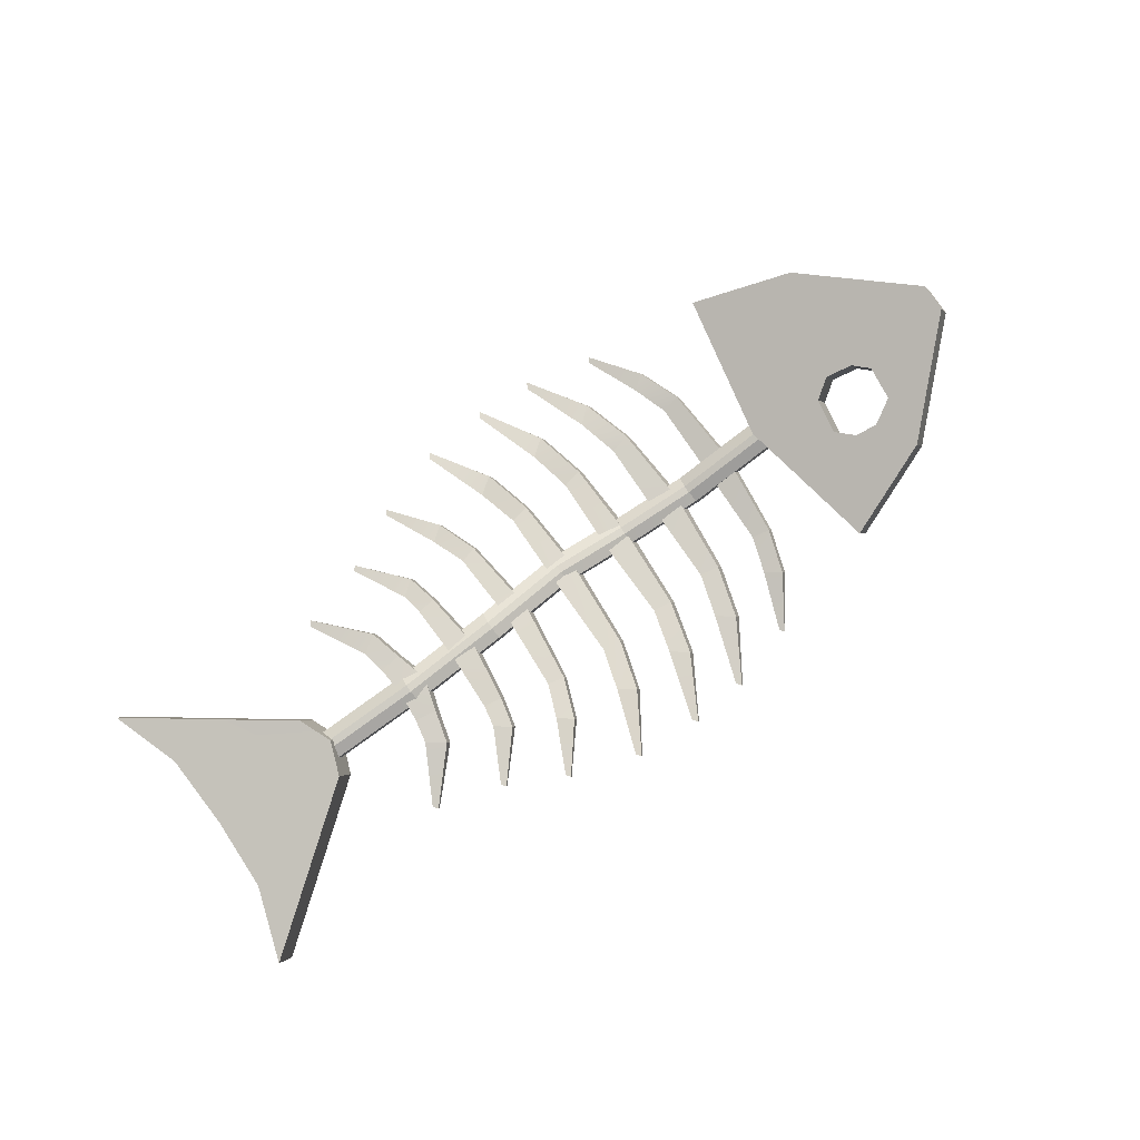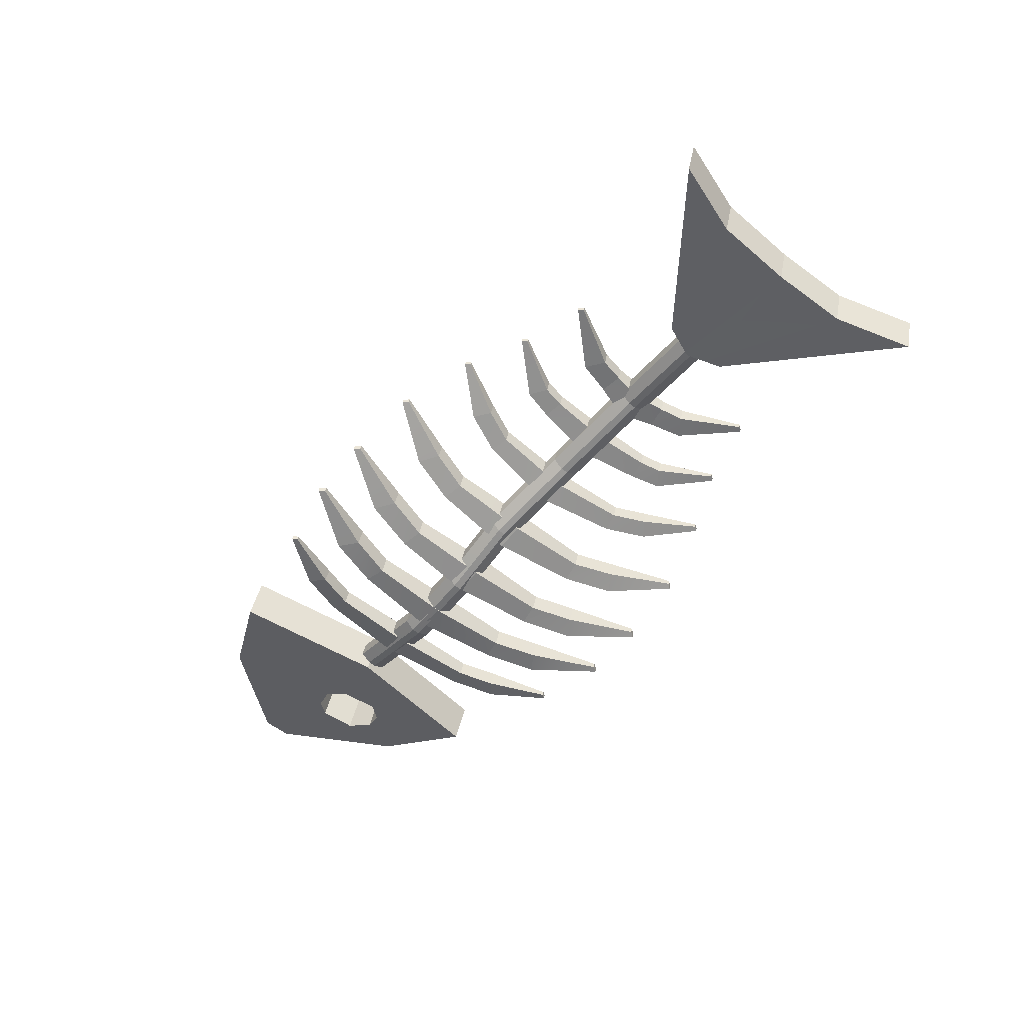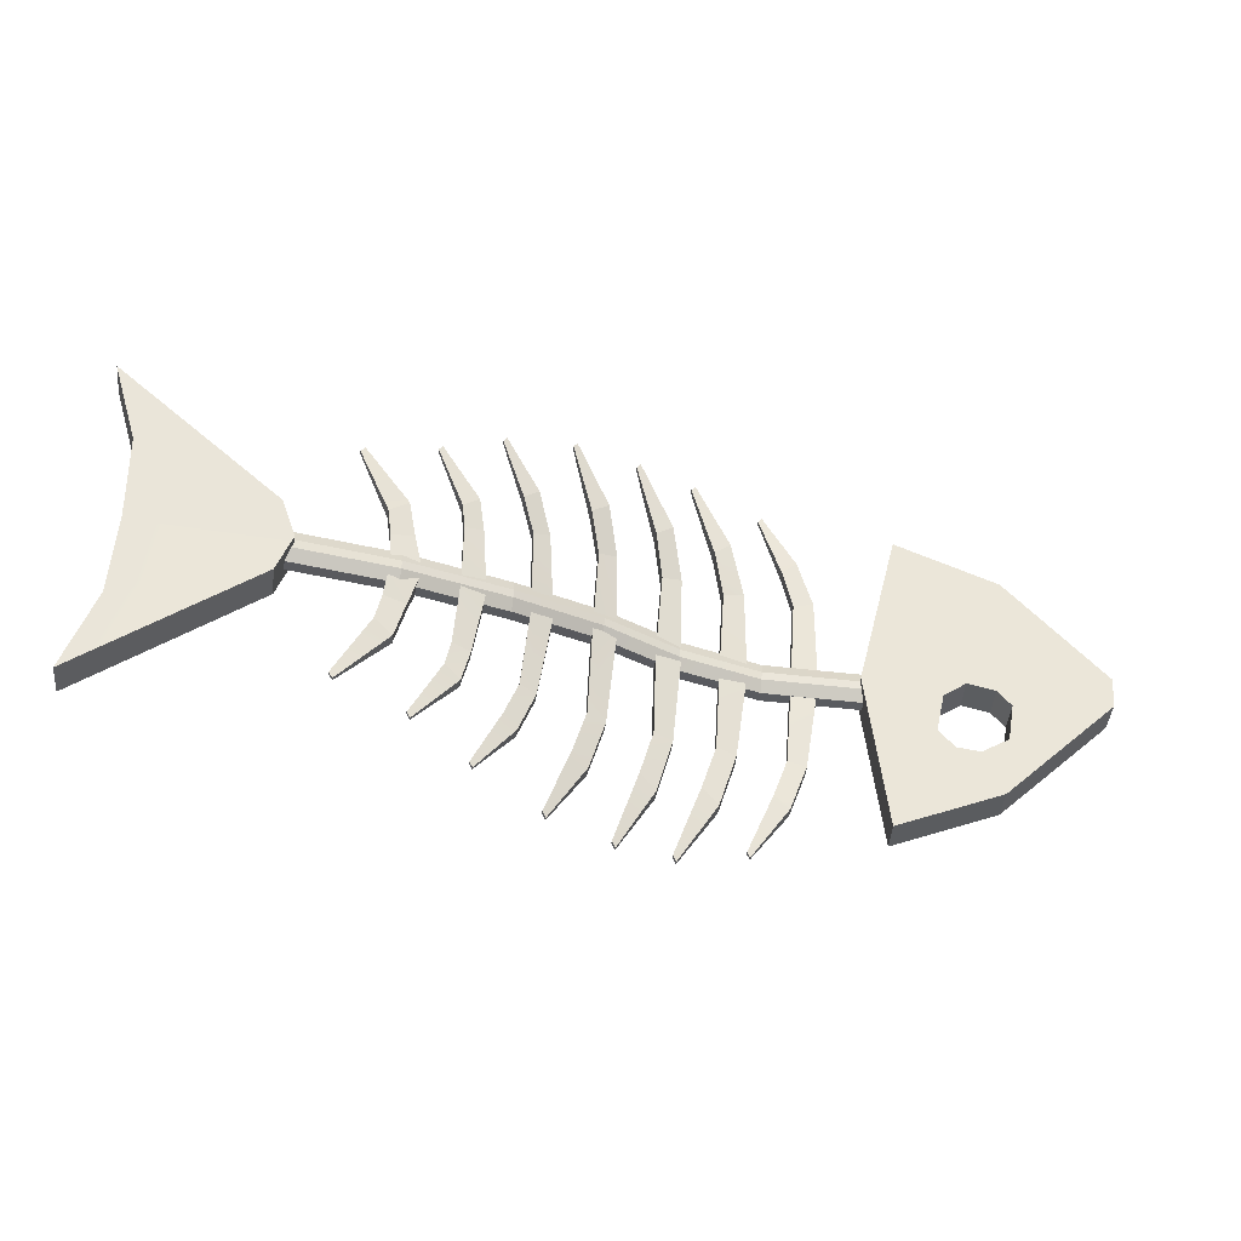
<metadata>
{"format":"obj","ext":"obj","renderer":"f3d","projection":"perspective","resolution":1024,"background":"white","views":[{"elev":76.9,"azim":142.6,"up":"+Y"},{"elev":-56.0,"azim":48.8,"up":"+Y"},{"elev":-32.6,"azim":157.2,"up":"+Z"}]}
</metadata>
<code>
o FishBone_Cube.046
v -0.435 0.1057 -0.02827
v -0.4203 0.142 -0.02845
v -0.4199 0.1418 -0.0354
v -0.4346 0.1056 -0.03523
v -0.291 0.04682 -0.1403
v -0.2763 0.08303 -0.1404
v -0.2302 0.06424 -0.1562
v -0.2449 0.02803 -0.1561
v -0.2265 0.02131 -0.00726
v -0.2119 0.05752 -0.007435
v -0.2467 0.07237 0.1378
v -0.2614 0.03615 0.138
v -0.3504 0.07202 0.09373
v -0.3357 0.1082 0.09356
v -0.4215 0.1425 -0.007592
v -0.4361 0.1063 -0.007416
v -0.3235 0.1022 -0.1243
v -0.3065 0.09556 -0.08235
v -0.2861 0.08728 -0.07787
v -0.314 0.05677 -0.01241
v -0.3385 0.06664 -0.01988
v -0.3238 0.1029 -0.02006
v -0.2993 0.09298 -0.01259
v -0.3306 0.1054 -0.06962
v -0.4207 0.1421 -0.0215
v -0.3359 0.1077 -0.0354
v -0.3452 0.06915 -0.06945
v -0.3506 0.07148 -0.03522
v -0.4354 0.1059 -0.02132
v -0.3054 0.05389 0.1161
v -0.2907 0.09011 0.1159
v -0.3381 0.066 -0.1241
v -0.2794 0.08485 -0.02505
v -0.2867 0.04546 -0.06038
v -0.3008 0.05107 -0.07769
v -0.2357 0.02467 -0.08166
v -0.221 0.06089 -0.08184
v -0.2267 0.02907 -0.01478
v -0.1373 0.002068 -0.01069
v -0.1377 0.002221 -0.003088
v -0.2271 0.02927 -0.007188
v 0.2199 0.05641 0.005876
v 0.3229 0.04368 0.0106
v 0.3262 0.05634 0.01021
v 0.2233 0.06901 0.005504
v 0.2192 0.05 -0.01244
v 0.3223 0.03725 -0.007699
v 0.3219 0.03757 -0.000108
v 0.2189 0.05031 -0.004846
v -0.1299 0.02031 -0.02184
v -0.05053 0.01841 -0.01614
v -0.05508 0.005486 -0.01592
v -0.1349 0.007723 -0.02173
v 0.3242 0.04242 -0.01876
v 0.3275 0.05508 -0.01915
v 0.3285 0.06118 -0.008442
v 0.3281 0.06151 -0.000849
v 0.2246 0.0678 -0.02387
v 0.2213 0.0552 -0.02349
v 0.2253 0.07415 -0.005549
v 0.2256 0.07384 -0.01314
v -0.05664 0.006289 0.01346
v 0.02313 0.0215 0.01831
v 0.02717 0.03449 0.018
v -0.05211 0.0192 0.01325
v 0.1167 0.04493 0.01007
v 0.1203 0.05773 0.009715
v -0.2255 0.03498 0.003675
v -0.1364 0.008311 0.007693
v -0.1314 0.02089 0.007585
v -0.2206 0.04711 0.003616
v -0.1286 0.02613 -0.003339
v -0.04948 0.02454 0.002277
v -0.04907 0.02433 -0.00532
v -0.1282 0.02598 -0.01095
v 0.02956 0.03975 0.007001
v 0.02996 0.03947 -0.000588
v 0.1225 0.06293 -0.001323
v 0.1228 0.06265 -0.008918
v -0.2178 0.05221 -0.007298
v -0.2174 0.052 -0.01489
v 0.02873 0.03341 -0.01135
v 0.02468 0.02041 -0.01105
v 0.1217 0.05663 -0.01966
v 0.1181 0.04382 -0.01931
v -0.219 0.0463 -0.02575
v -0.2239 0.03417 -0.02569
v -0.05767 -9.6e-05 -0.004919
v -0.05808 0.000112 0.002676
v 0.0223 0.01491 -1.3e-05
v 0.02191 0.01519 0.007575
v 0.116 0.03844 -0.008248
v 0.1156 0.03873 -0.000654
v 0.4478 -0.004692 -0.06918
v 0.476 -0.01425 -0.1414
v 0.4858 0.02356 -0.1425
v 0.4577 0.03311 -0.07035
v 0.4425 0.001326 0.08009
v 0.4422 -0.000947 0.004277
v 0.452 0.03686 0.003105
v 0.4523 0.03913 0.07892
v 0.3138 0.03151 -0.01926
v 0.3236 0.06931 -0.02042
v 0.3306 0.06717 -0.03689
v 0.3207 0.02937 -0.03572
v 0.313 0.03277 0.01435
v 0.3228 0.07057 0.01318
v 0.3166 0.07135 -0.003952
v 0.3068 0.03355 -0.002786
v 0.4641 -0.002032 0.1528
v 0.4739 0.03577 0.1516
v 0.329 0.06967 0.03033
v 0.3192 0.03187 0.0315
v -0.1683 0.02847 -0.09298
v -0.1512 0.02428 -0.08835
v -0.1379 0.02157 -0.1239
v -0.1521 0.02458 -0.1361
v -0.1633 0.01098 -0.007244
v -0.1872 0.01787 -0.008263
v -0.1733 0.01576 -0.09289
v -0.1562 0.01145 -0.08824
v -0.1805 0.03477 -0.008377
v -0.1566 0.0281 -0.007388
v -0.1571 0.01184 -0.136
v -0.1177 0.01232 -0.1843
v -0.1191 0.008617 -0.1842
v -0.1429 0.00872 -0.1237
v -0.1148 0.01206 -0.1795
v -0.1162 0.008345 -0.1795
v -0.1045 0.01888 -0.09051
v -0.08524 0.01845 -0.08609
v -0.07036 0.0178 -0.1288
v -0.08689 0.01781 -0.1424
v -0.097 0.000212 -0.006081
v -0.1235 0.002022 -0.006249
v -0.1103 0.003424 -0.09034
v -0.09097 0.002863 -0.08588
v -0.1157 0.02266 -0.006472
v -0.08918 0.02097 -0.006324
v -0.09248 0.002282 -0.1422
v -0.04833 0.01173 -0.2015
v -0.04981 0.007214 -0.2014
v -0.07587 0.002164 -0.1285
v -0.04479 0.01224 -0.196
v -0.04626 0.007713 -0.1959
v -0.04275 0.02093 -0.09046
v -0.02338 0.0236 -0.08724
v -0.009273 0.02481 -0.1307
v -0.02618 0.02181 -0.1432
v -0.03207 0.004752 -0.006726
v -0.05839 0.00146 -0.006299
v -0.04812 0.005141 -0.09016
v -0.02842 0.007641 -0.08687
v -0.05098 0.02246 -0.00664
v -0.02494 0.02585 -0.007125
v -0.03125 0.006021 -0.1429
v 0.01138 0.0214 -0.2045
v 0.01007 0.01684 -0.2044
v -0.01426 0.008985 -0.1303
v 0.01518 0.02251 -0.1993
v 0.01387 0.01795 -0.1991
v 0.02495 0.03272 -0.09339
v 0.04401 0.03716 -0.09008
v 0.05821 0.03979 -0.1303
v 0.04193 0.03531 -0.1423
v 0.03476 0.02001 -0.008289
v 0.009388 0.01372 -0.007669
v 0.0205 0.01791 -0.09302
v 0.03964 0.02242 -0.08969
v 0.01564 0.03339 -0.008109
v 0.0408 0.03964 -0.008761
v 0.0377 0.02059 -0.1419
v 0.07995 0.03806 -0.1986
v 0.07885 0.03383 -0.1984
v 0.05404 0.02509 -0.1299
v 0.08363 0.03934 -0.1936
v 0.08254 0.03512 -0.1934
v 0.09439 0.04835 -0.09014
v 0.1112 0.05224 -0.08594
v 0.1257 0.05481 -0.1186
v 0.1119 0.05169 -0.1299
v 0.09847 0.03805 -0.00955
v 0.0759 0.03232 -0.009203
v 0.09095 0.03608 -0.08979
v 0.1078 0.04001 -0.08558
v 0.08071 0.04869 -0.009631
v 0.1032 0.05435 -0.009991
v 0.1086 0.03947 -0.1295
v 0.1496 0.05254 -0.1738
v 0.1487 0.04903 -0.1737
v 0.1225 0.04261 -0.1183
v 0.1526 0.0532 -0.1693
v 0.1518 0.04969 -0.1692
v 0.1577 0.06122 -0.07062
v 0.1759 0.06363 -0.06725
v 0.1809 0.0635 -0.08859
v 0.166 0.06165 -0.1001
v 0.1668 0.0512 -0.009611
v 0.1427 0.04751 -0.009787
v 0.1544 0.0491 -0.07026
v 0.1727 0.05155 -0.06689
v 0.1471 0.06368 -0.01025
v 0.1713 0.06729 -0.01007
v 0.1628 0.04953 -0.0997
v 0.2062 0.05876 -0.1434
v 0.2053 0.05528 -0.1432
v 0.1777 0.05142 -0.08822
v 0.2094 0.05898 -0.1388
v 0.2085 0.0555 -0.1387
v 0.2172 0.06735 -0.04244
v 0.2382 0.06689 -0.03821
v 0.2439 0.0657 -0.06122
v 0.227 0.06598 -0.07409
v 0.2296 0.0531 -0.007924
v 0.2016 0.05331 -0.008891
v 0.2137 0.0543 -0.04205
v 0.2347 0.05386 -0.03782
v 0.2063 0.07071 -0.009401
v 0.2342 0.07046 -0.008437
v 0.2235 0.05292 -0.07369
v 0.272 0.05636 -0.1202
v 0.2711 0.0526 -0.12
v 0.2405 0.05266 -0.06083
v 0.2755 0.05619 -0.1152
v 0.2745 0.05242 -0.115
v -0.1797 0.03541 0.07589
v -0.1662 0.03188 0.1198
v -0.1517 0.02941 0.1083
v -0.1615 0.03027 0.07264
v -0.1664 0.01744 0.07278
v -0.1846 0.02271 0.076
v -0.1712 0.01924 0.1199
v -0.1377 0.01878 0.1695
v -0.1363 0.02246 0.1695
v -0.1566 0.01668 0.1084
v -0.1343 0.01823 0.1649
v -0.1329 0.02192 0.1648
v -0.1143 0.02445 0.07646
v -0.1015 0.02623 0.1277
v -0.08449 0.02737 0.1139
v -0.09407 0.02316 0.07221
v -0.0995 0.007478 0.07248
v -0.1198 0.008901 0.0767
v -0.1069 0.0108 0.1279
v -0.06907 0.01965 0.1862
v -0.06763 0.02415 0.1861
v -0.08982 0.0118 0.1141
v -0.06499 0.01984 0.1807
v -0.06356 0.02434 0.1806
v -0.05139 0.02581 0.07569
v -0.04078 0.03257 0.1269
v -0.02271 0.0352 0.1138
v -0.03117 0.02817 0.07184
v -0.03631 0.01238 0.07217
v -0.05666 0.01004 0.07599
v -0.04569 0.01684 0.1273
v -0.008646 0.03117 0.1867
v -0.007373 0.03572 0.1866
v -0.02745 0.01934 0.1142
v -0.004355 0.03196 0.1813
v -0.003085 0.03651 0.1812
v 0.01702 0.03802 0.07575
v 0.02838 0.04705 0.123
v 0.04634 0.04965 0.1106
v 0.03644 0.04236 0.07166
v 0.0321 0.02765 0.07204
v 0.01258 0.02329 0.07612
v 0.02429 0.03235 0.1234
v 0.0614 0.04955 0.1779
v 0.06246 0.05378 0.1777
v 0.04227 0.03496 0.111
v 0.06553 0.05047 0.1727
v 0.06659 0.0547 0.1726
v 0.08697 0.05401 0.06994
v 0.1008 0.0614 0.1088
v 0.1159 0.06329 0.09748
v 0.1042 0.05769 0.06542
v 0.1008 0.04547 0.06577
v 0.08355 0.04175 0.07029
v 0.09755 0.04917 0.1091
v 0.1339 0.06478 0.1526
v 0.1347 0.06829 0.1524
v 0.1127 0.0511 0.09786
v 0.1374 0.0648 0.1482
v 0.1382 0.06831 0.148
v 0.1521 0.06589 0.05013
v 0.1578 0.06875 0.07948
v 0.1736 0.06979 0.06853
v 0.1706 0.06816 0.04717
v 0.1674 0.05608 0.04753
v 0.1489 0.05377 0.05049
v 0.1546 0.05663 0.07985
v 0.1933 0.06708 0.1246
v 0.1941 0.07057 0.1245
v 0.1705 0.05771 0.06889
v 0.1969 0.06685 0.1203
v 0.1978 0.07033 0.1202
v 0.2141 0.07009 0.02437
v 0.2209 0.07139 0.05659
v 0.239 0.07013 0.0451
v 0.2354 0.06938 0.02172
v 0.2319 0.05635 0.02211
v 0.2106 0.05704 0.02475
v 0.2175 0.05833 0.05699
v 0.2608 0.06248 0.1067
v 0.2618 0.06625 0.1065
v 0.2356 0.05709 0.04549
v 0.2647 0.06184 0.102
v 0.2657 0.06561 0.1019
v -0.2941 0.04863 -0.02488
v -0.272 0.08167 -0.06055
v -0.3212 0.05934 -0.08217
f 1 3 4
f 5 7 8
f 10 12 9
f 14 16 13
f 17 19 6
f 21 23 20
f 2 26 24
f 1 28 29
f 31 13 30
f 4 17 32
f 31 11 10
f 5 8 36
f 36 10 9
f 15 29 16
f 38 40 41
f 43 45 42
f 46 48 49
f 50 52 53
f 57 44 48
f 58 54 59
f 57 61 60
f 63 65 62
f 66 64 63
f 42 67 66
f 69 71 68
f 62 70 69
f 72 74 75
f 73 77 74
f 78 77 76
f 72 81 80
f 51 83 52
f 82 85 83
f 84 59 85
f 60 79 78
f 86 87 38
f 88 40 39
f 90 89 88
f 90 93 91
f 92 49 93
f 94 96 97
f 98 100 101
f 103 105 102
f 106 108 109
f 99 102 94
f 97 104 103
f 110 112 113
f 100 107 101
f 95 104 96
f 98 113 106
f 100 103 108
f 94 105 95
f 108 102 109
f 94 100 99
f 99 106 109
f 101 112 111
f 113 107 106
f 98 111 110
f 59 47 46
f 50 81 75
f 48 42 49
f 80 70 72
f 87 39 38
f 53 88 39
f 52 90 88
f 83 92 90
f 85 46 92
f 55 61 56
f 58 79 61
f 84 77 79
f 82 74 77
f 51 75 74
f 40 68 41
f 89 69 40
f 91 62 89
f 93 63 91
f 49 66 93
f 60 44 57
f 78 45 60
f 76 67 78
f 73 64 76
f 72 65 73
f 86 53 87
f 114 116 117
f 119 121 118
f 122 115 114
f 122 120 119
f 123 121 115
f 117 126 124
f 114 124 120
f 115 127 116
f 120 127 121
f 125 129 126
f 116 129 128
f 124 129 127
f 117 128 125
f 130 132 133
f 134 136 137
f 138 131 130
f 138 136 135
f 139 137 131
f 133 142 140
f 130 140 136
f 131 143 132
f 136 143 137
f 141 145 142
f 132 145 144
f 140 145 143
f 133 144 141
f 146 148 149
f 150 152 153
f 154 147 146
f 154 152 151
f 155 153 147
f 149 158 156
f 146 156 152
f 147 159 148
f 152 159 153
f 157 161 158
f 148 161 160
f 156 161 159
f 149 160 157
f 162 164 165
f 166 168 169
f 171 162 170
f 170 168 167
f 171 169 163
f 165 174 172
f 162 172 168
f 163 175 164
f 168 175 169
f 173 177 174
f 164 177 176
f 172 177 175
f 165 176 173
f 178 180 181
f 182 184 185
f 187 178 186
f 186 184 183
f 187 185 179
f 181 190 188
f 178 188 184
f 179 191 180
f 184 191 185
f 189 193 190
f 180 193 192
f 188 193 191
f 181 192 189
f 194 196 197
f 198 200 201
f 203 194 202
f 202 200 199
f 203 201 195
f 197 206 204
f 194 204 200
f 195 207 196
f 200 207 201
f 205 209 206
f 196 209 208
f 204 209 207
f 197 208 205
f 210 212 213
f 214 216 217
f 219 210 218
f 218 216 215
f 219 217 211
f 213 222 220
f 210 220 216
f 211 223 212
f 216 223 217
f 221 225 222
f 212 225 224
f 220 225 223
f 213 224 221
f 226 228 229
f 230 119 118
f 122 229 123
f 231 122 119
f 123 230 118
f 233 227 232
f 232 226 231
f 229 235 230
f 235 231 230
f 236 234 233
f 228 236 235
f 236 232 235
f 227 237 228
f 238 240 241
f 242 135 134
f 138 241 139
f 243 138 135
f 139 242 134
f 245 239 244
f 244 238 243
f 241 247 242
f 247 243 242
f 248 246 245
f 240 248 247
f 248 244 247
f 239 249 240
f 250 252 253
f 254 151 150
f 154 253 155
f 255 154 151
f 155 254 150
f 257 251 256
f 256 250 255
f 253 259 254
f 259 255 254
f 260 258 257
f 252 260 259
f 260 256 259
f 251 261 252
f 262 264 265
f 266 167 166
f 170 265 171
f 267 170 167
f 171 266 166
f 269 263 268
f 268 262 267
f 265 271 266
f 271 267 266
f 272 270 269
f 264 272 271
f 272 268 271
f 263 273 264
f 274 276 277
f 278 183 182
f 186 277 187
f 279 186 183
f 187 278 182
f 281 275 280
f 280 274 279
f 277 283 278
f 283 279 278
f 284 282 281
f 276 284 283
f 284 280 283
f 275 285 276
f 286 288 289
f 198 291 199
f 202 289 203
f 291 202 199
f 203 290 198
f 293 287 292
f 292 286 291
f 289 295 290
f 295 291 290
f 296 294 293
f 288 296 295
f 296 292 295
f 287 297 288
f 298 300 301
f 214 303 215
f 298 219 218
f 303 218 215
f 219 302 214
f 305 299 304
f 304 298 303
f 301 307 302
f 307 303 302
f 308 306 305
f 300 308 307
f 308 304 307
f 299 309 300
f 310 311 34
f 11 30 12
f 3 24 17
f 9 12 30
f 32 6 5
f 27 4 32
f 7 36 8
f 21 13 16
f 19 312 35
f 32 35 312
f 29 2 1
f 34 9 310
f 26 27 24
f 20 13 21
f 311 35 34
f 18 27 312
f 23 310 20
f 28 22 21
f 23 14 31
f 26 25 15
f 37 7 6
f 311 10 37
f 1 2 3
f 5 6 7
f 10 11 12
f 14 15 16
f 17 18 19
f 21 22 23
f 2 25 26
f 1 27 28
f 31 14 13
f 4 3 17
f 10 33 23
f 23 31 10
f 36 34 35
f 35 5 36
f 36 37 10
f 15 25 29
f 38 39 40
f 43 44 45
f 46 47 48
f 50 51 52
f 44 43 48
f 48 47 56
f 47 54 56
f 54 55 56
f 56 57 48
f 58 55 54
f 57 56 61
f 63 64 65
f 66 67 64
f 42 45 67
f 69 70 71
f 62 65 70
f 72 73 74
f 73 76 77
f 78 79 77
f 72 75 81
f 51 82 83
f 82 84 85
f 84 58 59
f 60 61 79
f 38 41 80
f 41 68 80
f 68 71 80
f 80 81 38
f 81 86 38
f 88 89 40
f 90 91 89
f 90 92 93
f 92 46 49
f 94 95 96
f 98 99 100
f 103 104 105
f 106 107 108
f 99 109 102
f 97 96 104
f 110 111 112
f 100 108 107
f 95 105 104
f 98 110 113
f 100 97 103
f 94 102 105
f 108 103 102
f 94 97 100
f 99 98 106
f 101 107 112
f 113 112 107
f 98 101 111
f 59 54 47
f 50 86 81
f 48 43 42
f 80 71 70
f 87 53 39
f 53 52 88
f 52 83 90
f 83 85 92
f 85 59 46
f 55 58 61
f 58 84 79
f 84 82 77
f 82 51 74
f 51 50 75
f 40 69 68
f 89 62 69
f 91 63 62
f 93 66 63
f 49 42 66
f 60 45 44
f 78 67 45
f 76 64 67
f 73 65 64
f 72 70 65
f 86 50 53
f 114 115 116
f 119 120 121
f 122 123 115
f 122 114 120
f 123 118 121
f 117 125 126
f 114 117 124
f 115 121 127
f 120 124 127
f 125 128 129
f 116 127 129
f 124 126 129
f 117 116 128
f 130 131 132
f 134 135 136
f 138 139 131
f 138 130 136
f 139 134 137
f 133 141 142
f 130 133 140
f 131 137 143
f 136 140 143
f 141 144 145
f 132 143 145
f 140 142 145
f 133 132 144
f 146 147 148
f 150 151 152
f 154 155 147
f 154 146 152
f 155 150 153
f 149 157 158
f 146 149 156
f 147 153 159
f 152 156 159
f 157 160 161
f 148 159 161
f 156 158 161
f 149 148 160
f 162 163 164
f 166 167 168
f 171 163 162
f 170 162 168
f 171 166 169
f 165 173 174
f 162 165 172
f 163 169 175
f 168 172 175
f 173 176 177
f 164 175 177
f 172 174 177
f 165 164 176
f 178 179 180
f 182 183 184
f 187 179 178
f 186 178 184
f 187 182 185
f 181 189 190
f 178 181 188
f 179 185 191
f 184 188 191
f 189 192 193
f 180 191 193
f 188 190 193
f 181 180 192
f 194 195 196
f 198 199 200
f 203 195 194
f 202 194 200
f 203 198 201
f 197 205 206
f 194 197 204
f 195 201 207
f 200 204 207
f 205 208 209
f 196 207 209
f 204 206 209
f 197 196 208
f 210 211 212
f 214 215 216
f 219 211 210
f 218 210 216
f 219 214 217
f 213 221 222
f 210 213 220
f 211 217 223
f 216 220 223
f 221 224 225
f 212 223 225
f 220 222 225
f 213 212 224
f 226 227 228
f 230 231 119
f 122 226 229
f 231 226 122
f 123 229 230
f 233 234 227
f 232 227 226
f 229 228 235
f 235 232 231
f 236 237 234
f 228 237 236
f 236 233 232
f 227 234 237
f 238 239 240
f 242 243 135
f 138 238 241
f 243 238 138
f 139 241 242
f 245 246 239
f 244 239 238
f 241 240 247
f 247 244 243
f 248 249 246
f 240 249 248
f 248 245 244
f 239 246 249
f 250 251 252
f 254 255 151
f 154 250 253
f 255 250 154
f 155 253 254
f 257 258 251
f 256 251 250
f 253 252 259
f 259 256 255
f 260 261 258
f 252 261 260
f 260 257 256
f 251 258 261
f 262 263 264
f 266 267 167
f 170 262 265
f 267 262 170
f 171 265 266
f 269 270 263
f 268 263 262
f 265 264 271
f 271 268 267
f 272 273 270
f 264 273 272
f 272 269 268
f 263 270 273
f 274 275 276
f 278 279 183
f 186 274 277
f 279 274 186
f 187 277 278
f 281 282 275
f 280 275 274
f 277 276 283
f 283 280 279
f 284 285 282
f 276 285 284
f 284 281 280
f 275 282 285
f 286 287 288
f 198 290 291
f 202 286 289
f 291 286 202
f 203 289 290
f 293 294 287
f 292 287 286
f 289 288 295
f 295 292 291
f 296 297 294
f 288 297 296
f 296 293 292
f 287 294 297
f 298 299 300
f 214 302 303
f 298 301 219
f 303 298 218
f 219 301 302
f 305 306 299
f 304 299 298
f 301 300 307
f 307 304 303
f 308 309 306
f 300 309 308
f 308 305 304
f 299 306 309
f 310 33 311
f 11 31 30
f 2 24 3
f 24 18 17
f 30 20 9
f 20 310 9
f 32 17 6
f 32 312 27
f 27 1 4
f 7 37 36
f 29 28 16
f 28 21 16
f 19 18 312
f 32 5 35
f 29 25 2
f 34 36 9
f 26 28 27
f 20 30 13
f 311 19 35
f 18 24 27
f 23 33 310
f 28 26 22
f 23 22 14
f 14 22 15
f 22 26 15
f 6 19 37
f 19 311 37
f 311 33 10

</code>
